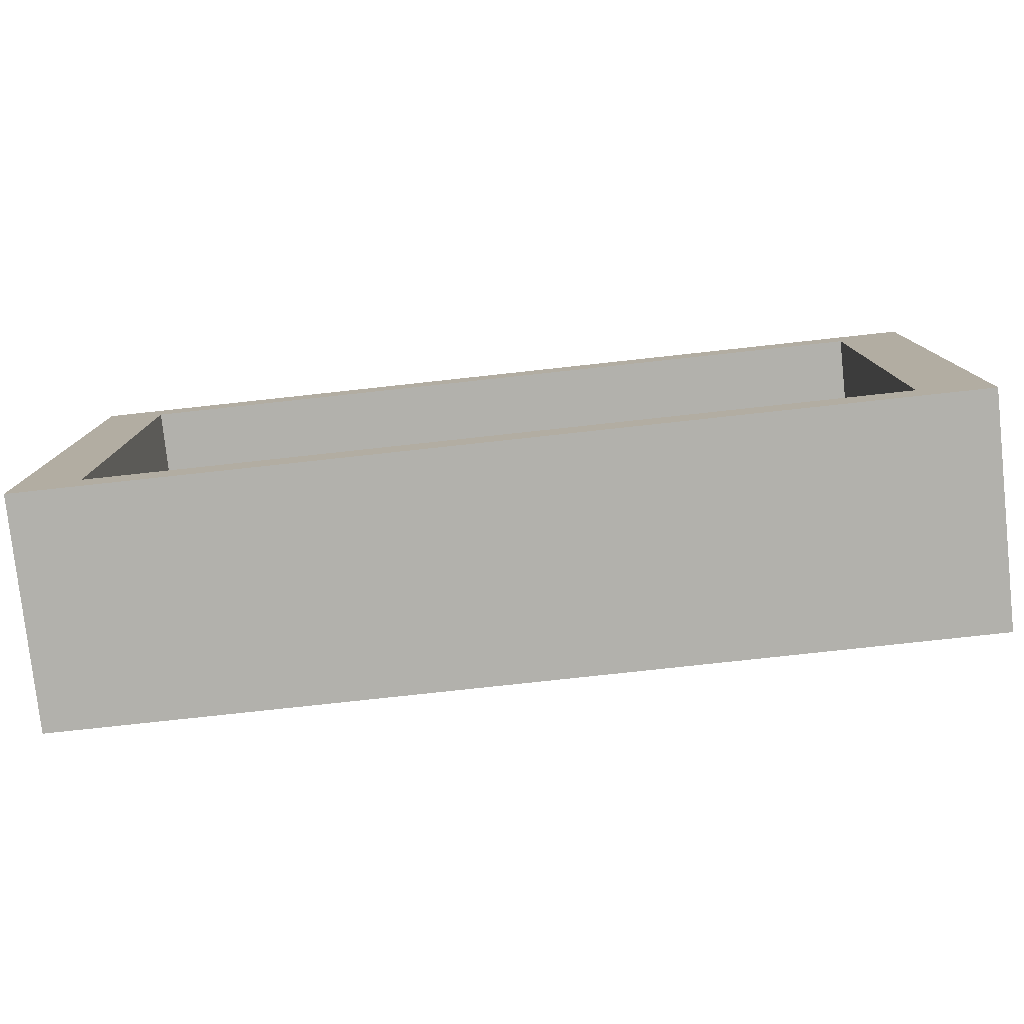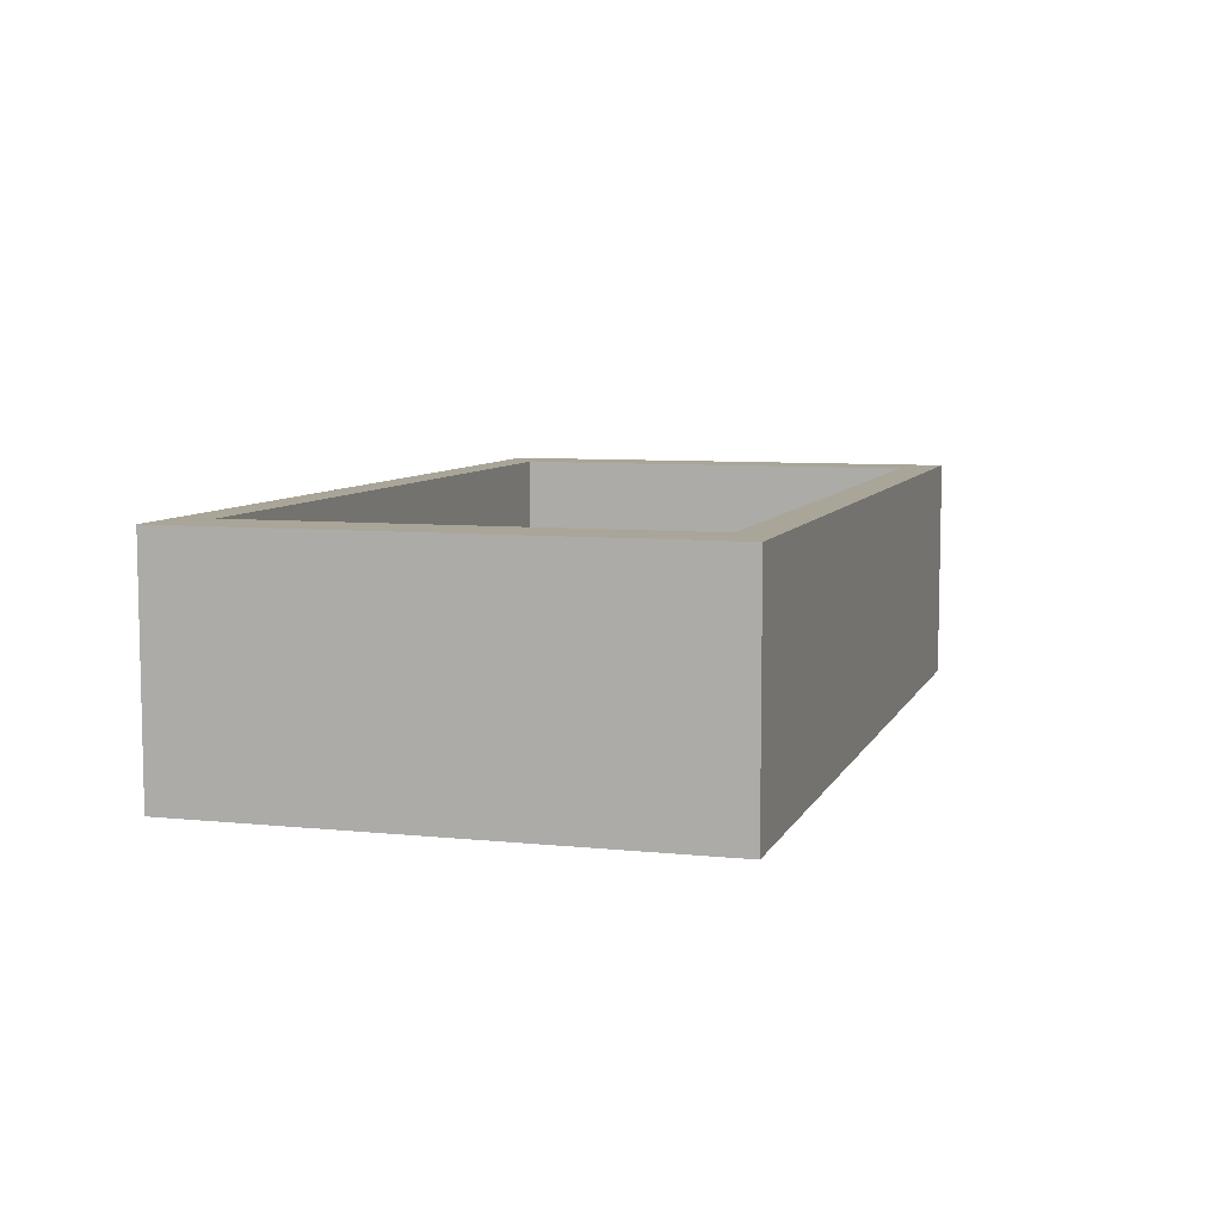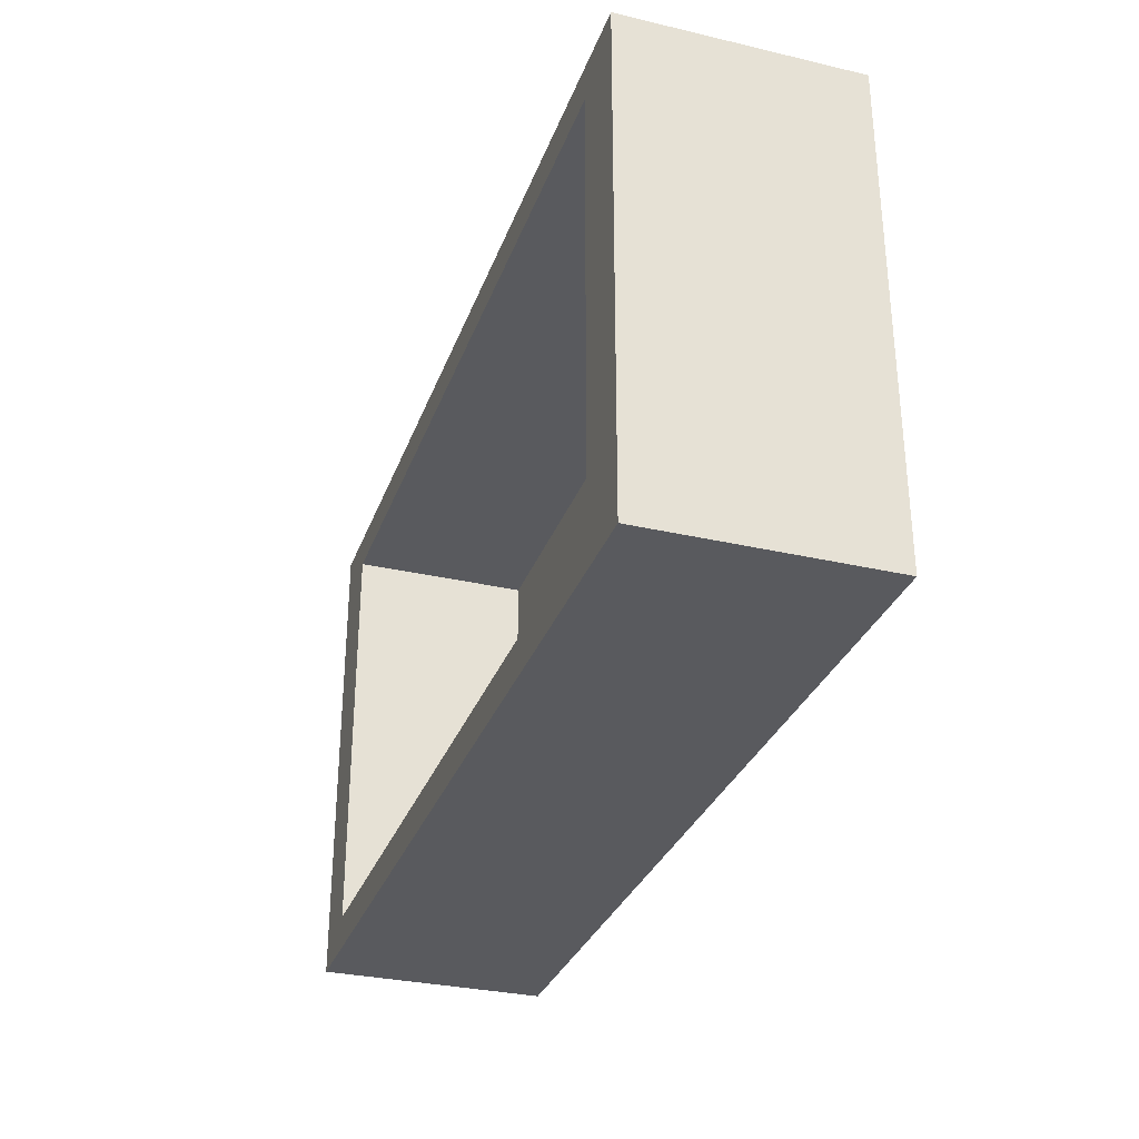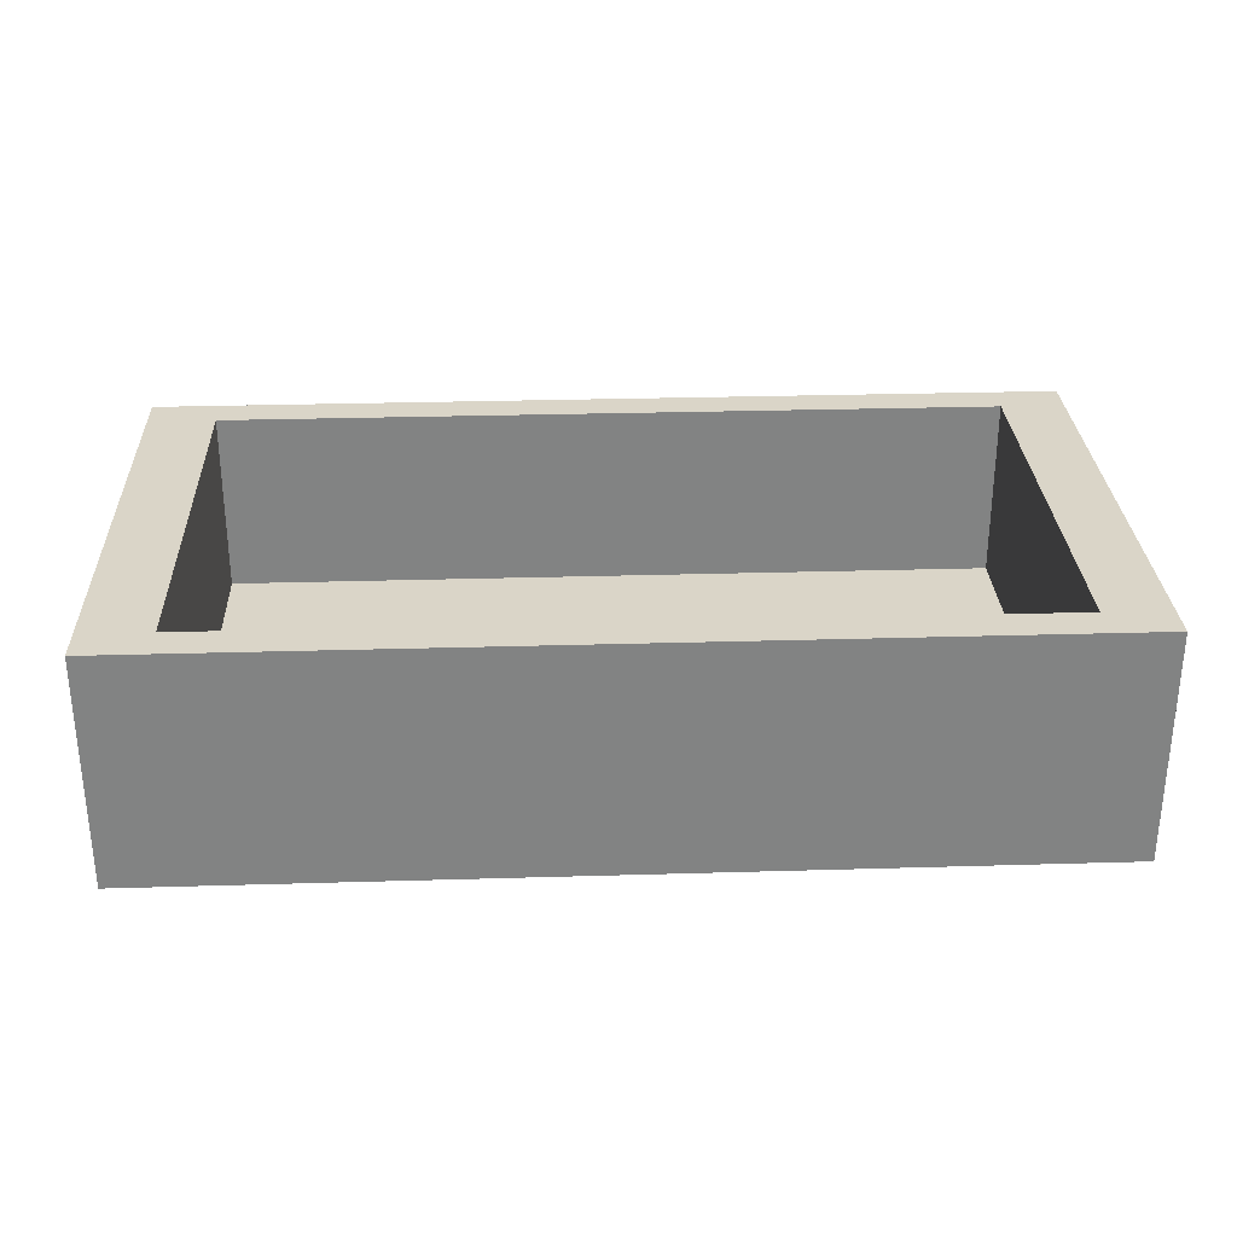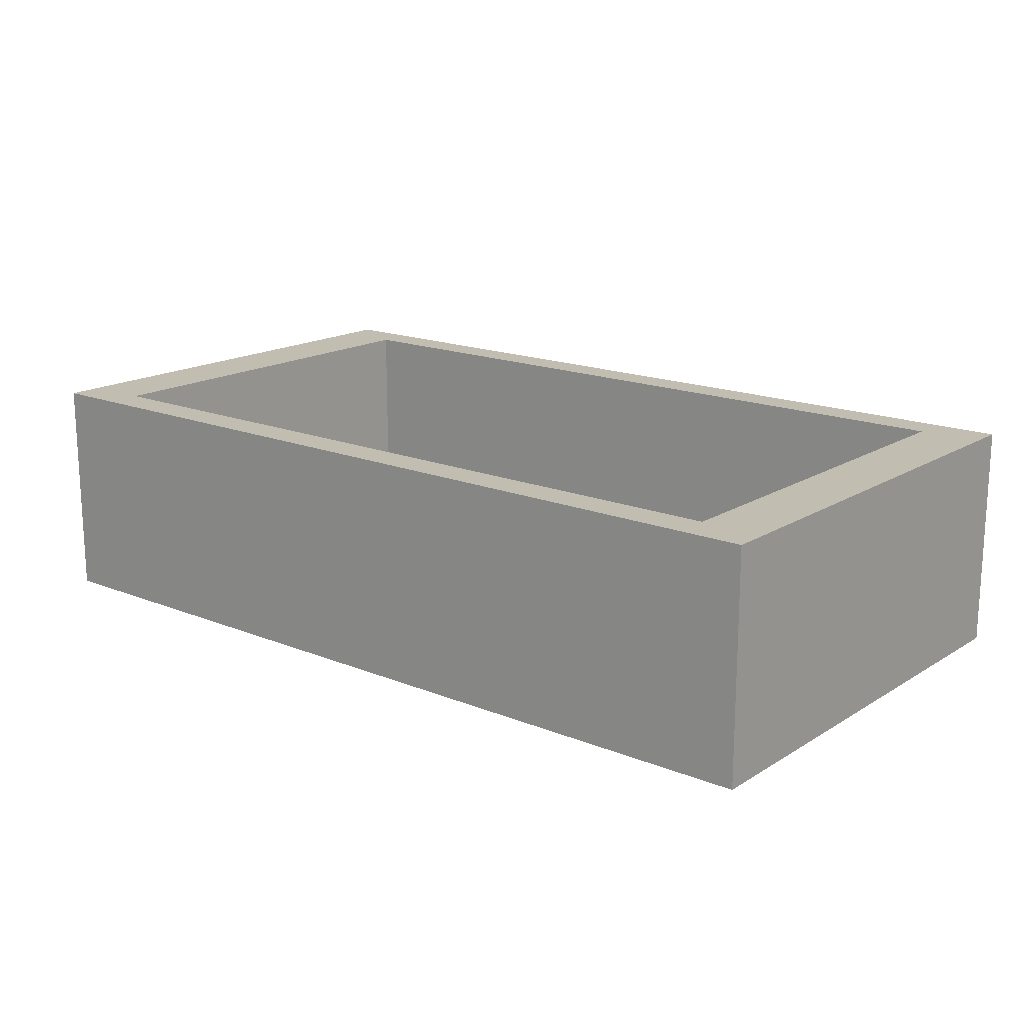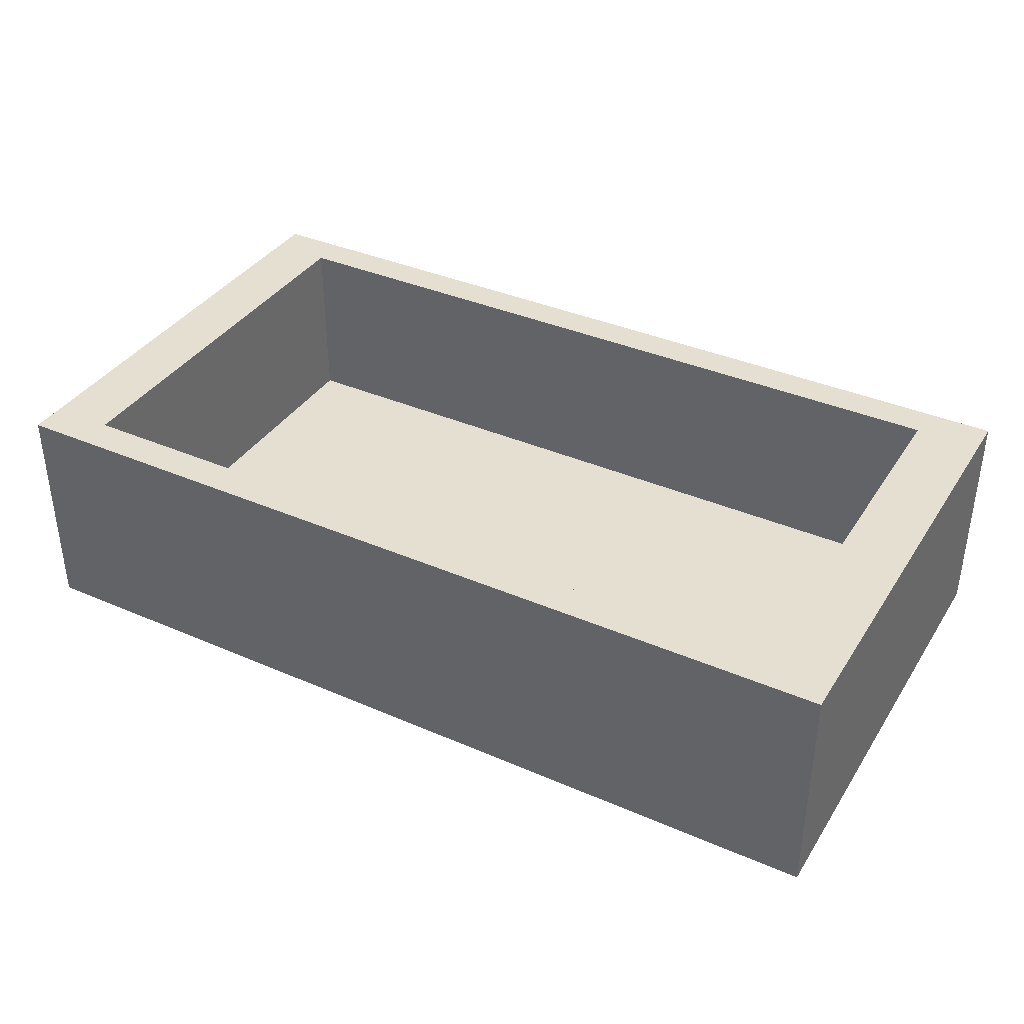
<metadata>
{"format":"obj","ext":"obj","renderer":"f3d","projection":"perspective","resolution":1024,"background":"white","views":[{"elev":-78.9,"azim":-173.8,"up":"+Z"},{"elev":7.4,"azim":106.5,"up":"+Y"},{"elev":-31.3,"azim":-108.3,"up":"+Z"},{"elev":29.3,"azim":-2.5,"up":"+Y"},{"elev":16.8,"azim":39.2,"up":"+Y"},{"elev":37.3,"azim":-150.9,"up":"+Y"}]}
</metadata>
<code>
o Cube
v 1 -1 -1
v 1 -1 1
v -1 -1 1
v -1 -1 -1
v 1 -0.06822 -1
v 1 -0.06822 1
v -1 -0.06822 1
v -1 -0.06822 -1
v 2.69 -1 -1
v 2.69 -1 1
v 2.69 -0.06822 -1
v 2.69 -0.06822 1
v 0.9851 -0.06822 -0.8559
v 0.9851 -0.06822 0.8559
v -0.7266 -0.06822 -0.8559
v -0.7266 -0.06822 0.8559
v 2.431 -0.06822 -0.8559
v 2.431 -0.06822 0.8559
v 0.9851 -0.5453 -0.8559
v 0.9851 -0.5453 0.8559
v -0.7266 -0.5453 -0.8559
v -0.7266 -0.5453 0.8559
v 2.431 -0.5453 -0.8559
v 2.431 -0.5453 0.8559
v 0.9851 -0.8093 -0.8559
v 0.9851 -0.8093 0.8559
v -0.7266 -0.8093 -0.8559
v -0.7266 -0.8093 0.8559
v 2.431 -0.8093 -0.8559
v 2.431 -0.8093 0.8559
f 2 4 1
f 5 15 13
f 7 15 8
f 6 3 2
f 7 4 3
f 1 8 5
f 11 10 9
f 2 12 6
f 5 9 1
f 1 10 2
f 14 22 16
f 17 24 18
f 6 18 14
f 6 16 7
f 5 17 11
f 12 17 18
f 21 25 19
f 22 27 21
f 18 20 14
f 16 21 15
f 15 19 13
f 13 23 17
f 27 26 25
f 25 30 29
f 19 29 23
f 23 30 24
f 20 28 22
f 24 26 20
f 2 3 4
f 5 8 15
f 7 16 15
f 6 7 3
f 7 8 4
f 1 4 8
f 11 12 10
f 2 10 12
f 5 11 9
f 1 9 10
f 14 20 22
f 17 23 24
f 6 12 18
f 6 14 16
f 5 13 17
f 12 11 17
f 21 27 25
f 22 28 27
f 18 24 20
f 16 22 21
f 15 21 19
f 13 19 23
f 27 28 26
f 25 26 30
f 19 25 29
f 23 29 30
f 20 26 28
f 24 30 26

</code>
